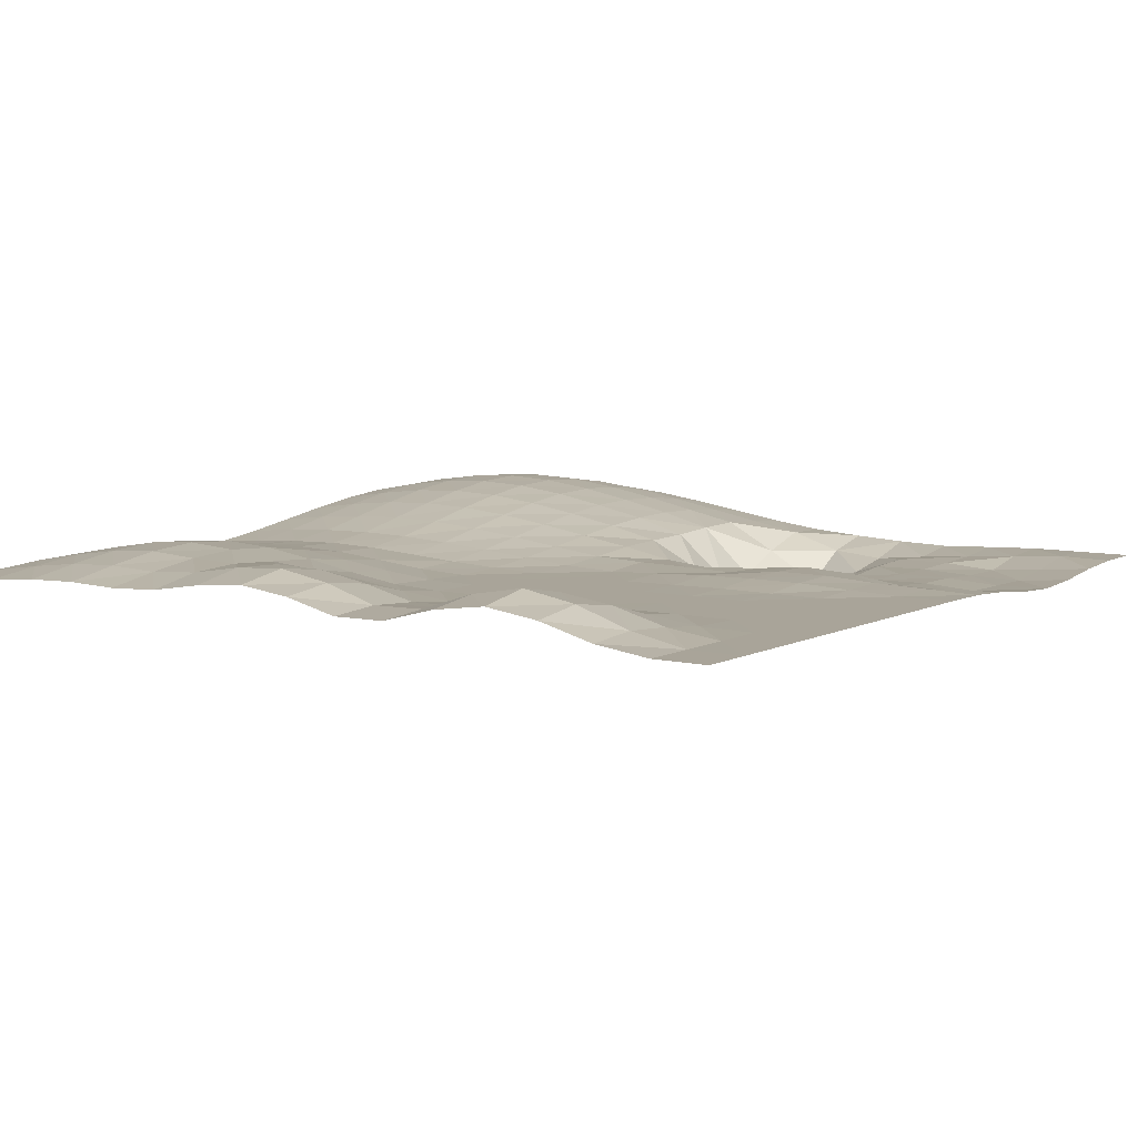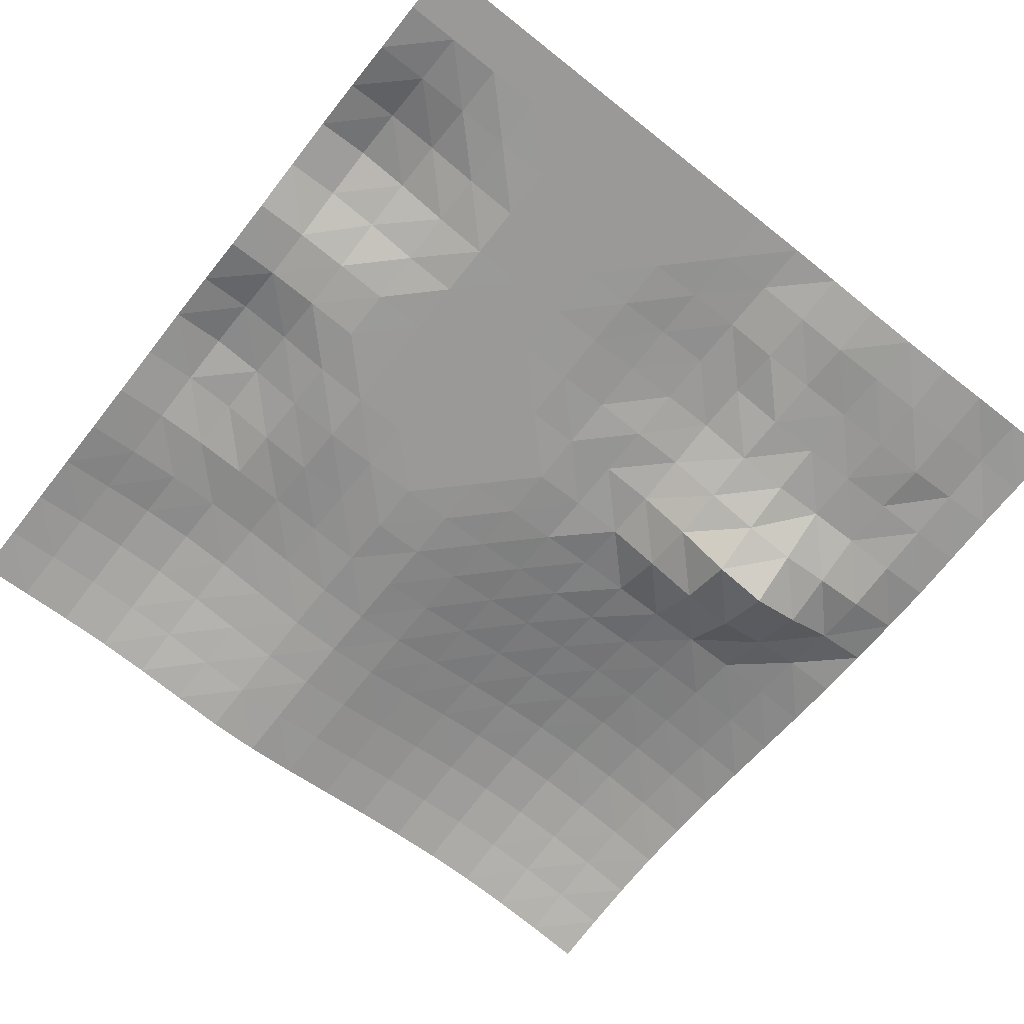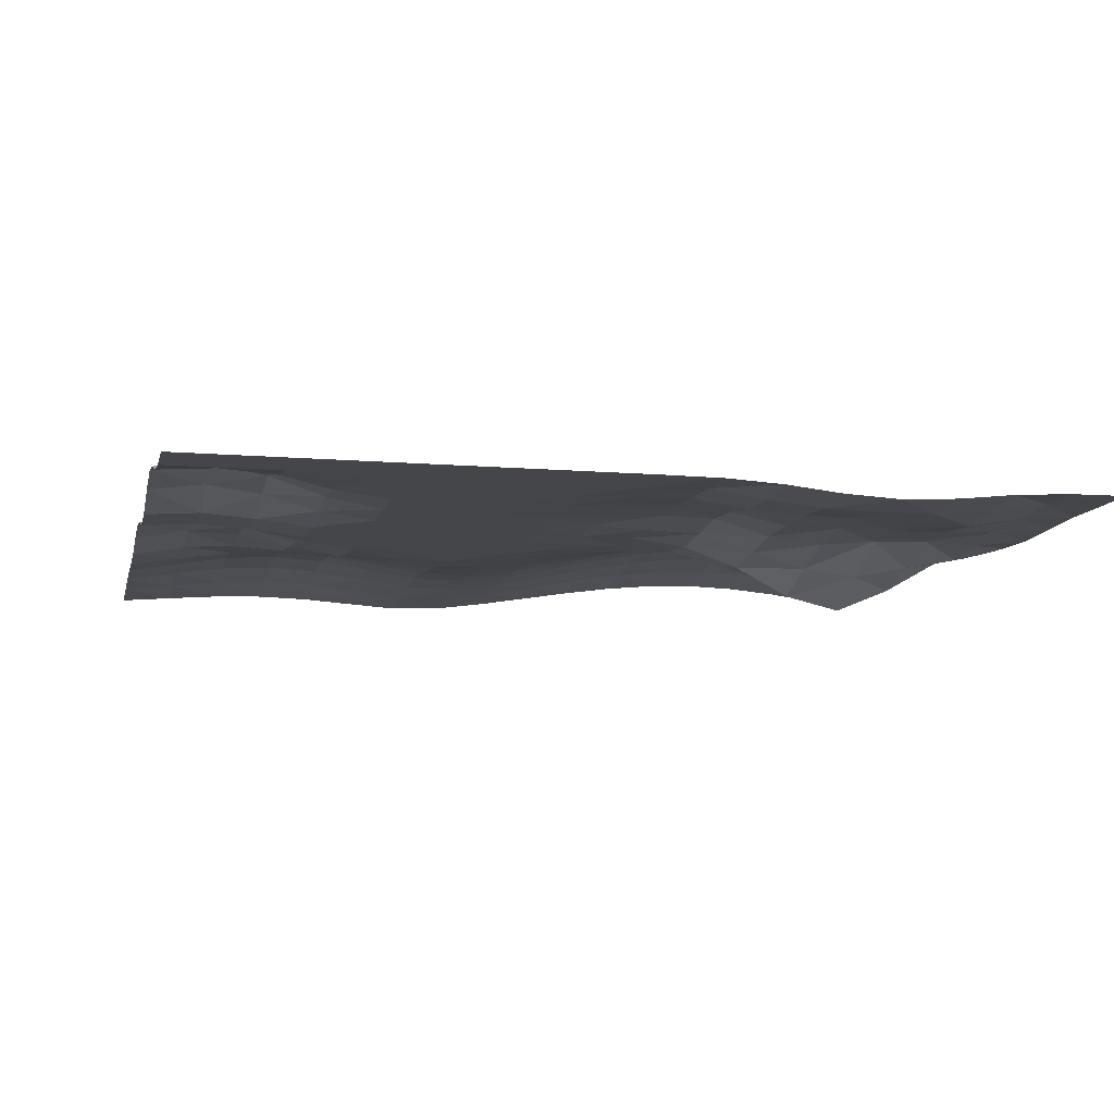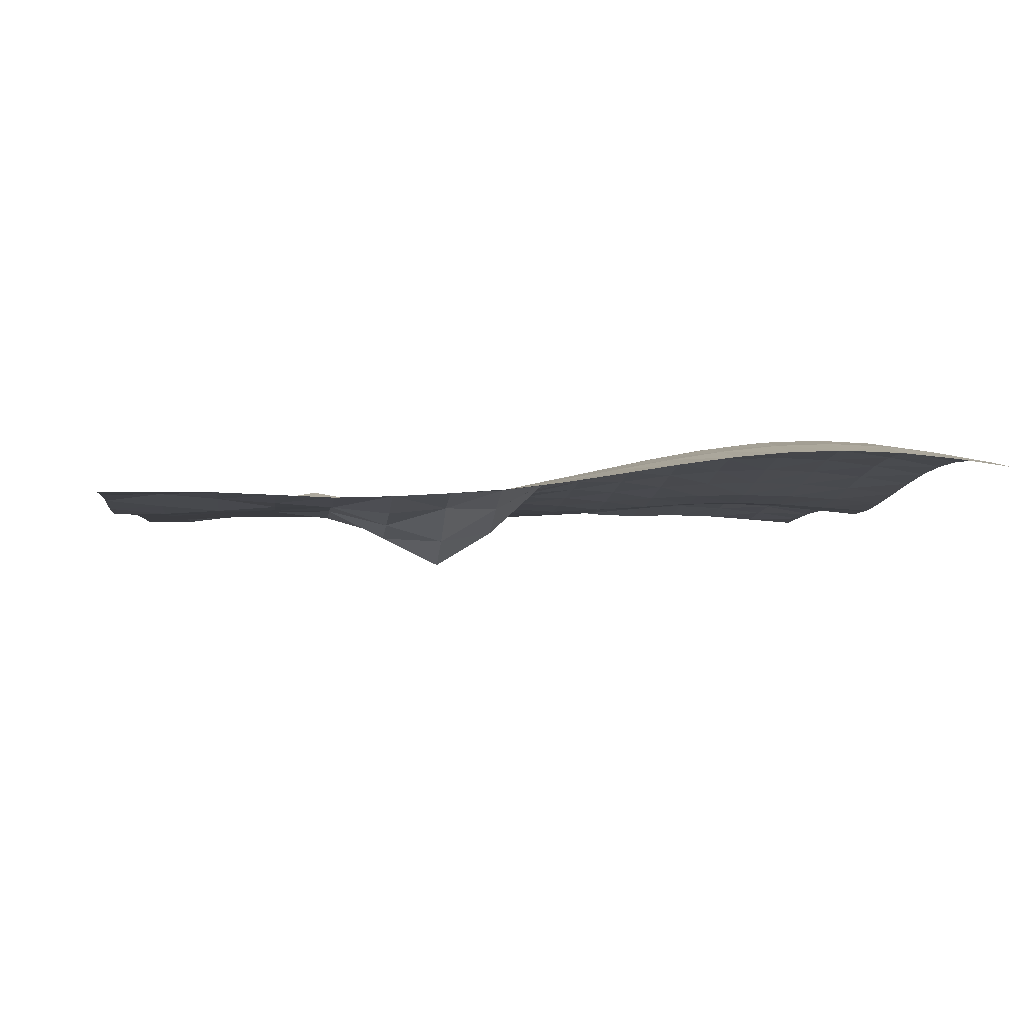
<metadata>
{"format":"obj","ext":"obj","renderer":"f3d","projection":"perspective","resolution":1024,"background":"white","views":[{"elev":7.2,"azim":-55.2,"up":"+Y"},{"elev":-69.1,"azim":-38.4,"up":"+Y"},{"elev":-9.6,"azim":-12.7,"up":"+Y"},{"elev":-2.1,"azim":83.3,"up":"+Y"}]}
</metadata>
<code>
v -1 0 1
v -1 0.00454 -1
v 1 0.06615 -1
v 1 0 1
v 3.3e-05 0.02629 -1
v -1 0.04387 -3.4e-05
v -3.3e-05 0 1
v 1 0.02629 3.3e-05
v 0 0.005431 -0
v -0.5 0.02364 -1
v 0.5 0.09529 -1
v -1 0.06499 0.5
v -1 0.02364 -0.5
v -0.5 0 1
v 0.5 -0.02845 1
v 1 0.09529 -0.5
v 1 -0.009714 0.5
v 0.5 0.03379 1.7e-05
v -1.7e-05 0.01125 0.5
v -0.5 -0 -1.7e-05
v 1.7e-05 0.04353 -0.5
v 0.5 -0.03741 0.5
v -0.5 0.00019 0.5
v 0.5 0.1335 -0.5
v -0.5 0.06323 -0.5
v -0.75 0.02364 -1
v -0.25 0.005514 -1
v 0.75 0.09529 -1
v 0.25 0.06615 -1
v -1 0.016 0.75
v -1 0.016 0.25
v -1 0.02364 -0.75
v -1 0.04824 -0.25
v -0.75 0 1
v -0.25 0 1
v 0.75 -0.00836 1
v 0.25 -0.00836 1
v 1 0.09529 -0.75
v 1 0.06615 -0.25
v 1 0.000217 0.75
v 1 0.000895 0.25
v 0.75 0.04349 2.5e-05
v 0.25 0.02623 8e-06
v -8e-06 0.004455 0.25
v -2.5e-05 0.0046 0.75
v -0.75 0.04387 -2.5e-05
v -0.25 -0 -8e-06
v 2.5e-05 0.04353 -0.75
v 8e-06 0.02629 -0.25
v 0.75 -0.02027 0.5
v 0.5 -0.02266 0.75
v 0.25 0.01198 0.5
v 0.5 -0.1195 0.25
v -0.25 0 0.5
v -0.5 0 0.75
v -0.75 0.06499 0.5
v -0.5 0 0.25
v 0.75 0.1335 -0.5
v 0.5 0.09529 -0.25
v 0.25 0.09529 -0.5
v 0.5 0.1335 -0.75
v -0.25 0.02906 -0.5
v -0.5 0.02364 -0.25
v -0.75 0.06323 -0.5
v -0.5 0.06323 -0.75
v 0.75 -0.02975 0.75
v 0.25 -0.01285 0.75
v 0.75 -0.0974 0.25
v 0.25 -0.01011 0.25
v -0.25 0 0.75
v -0.75 0.016 0.75
v -0.25 0 0.25
v -0.75 0.016 0.25
v 0.75 0.09529 -0.25
v 0.25 0.06615 -0.25
v 0.75 0.1335 -0.75
v 0.25 0.09529 -0.75
v -0.25 0.005514 -0.25
v -0.75 0.06708 -0.25
v -0.25 0.02906 -0.75
v -0.75 0.06323 -0.75
v -0.875 0.01451 -1
v -0.625 0.02727 -1
v -0.125 0.01016 -1
v -0.375 0.01451 -1
v 0.875 0.0835 -1
v 0.625 0.09949 -1
v 0.125 0.04605 -1
v 0.375 0.0835 -1
v -1 0 0.875
v -1 0.04852 0.625
v -1 0.01446 0.125
v -1 0.04852 0.375
v -1 0.01451 -0.875
v -1 0.02727 -0.625
v -1 0.05876 -0.125
v -1 0.02894 -0.375
v -0.875 0 1
v -0.625 0 1
v -0.375 0 1
v -0.125 0 1
v 0.875 -0.001108 1
v 0.625 -0.02182 1
v 0.375 -0.02182 1
v 0.125 -0.001108 1
v 1 0.0835 -0.875
v 1 0.09949 -0.625
v 1 0.04605 -0.125
v 1 0.0835 -0.375
v 1 0 0.875
v 1 -0.004551 0.625
v 1 0.01016 0.125
v 1 -0.006099 0.375
v 0.875 0.03648 2.9e-05
v 0.625 0.04043 2.1e-05
v 0.125 0.01508 4e-06
v 0.375 0.03069 1.2e-05
v -1.3e-05 0.009622 0.375
v -4e-06 0.000242 0.125
v -2.1e-05 0.01039 0.625
v -2.9e-05 0 0.875
v -0.875 0.05876 -2.9e-05
v -0.625 0.01446 -2.1e-05
v -0.375 -0 -1.3e-05
v -0.125 0.000242 -4e-06
v 2.9e-05 0.03648 -0.875
v 2.1e-05 0.04605 -0.625
v 4e-06 0.01508 -0.125
v 1.3e-05 0.03648 -0.375
v 0.625 -0.02538 0.5
v 0.875 -0.02616 0.5
v 0.5 -0.02265 0.625
v 0.5 -0.0308 0.875
v 0.125 0.01421 0.5
v 0.375 -0.02398 0.5
v 0.5 -0.073 0.375
v 0.5 -0.06662 0.125
v -0.125 0.002397 0.5
v -0.375 0 0.5
v -0.5 0 0.875
v -0.5 0 0.625
v -0.875 0.08633 0.5
v -0.625 0.02451 0.5
v -0.5 0 0.125
v -0.5 0 0.375
v 0.875 0.1178 -0.5
v 0.625 0.1393 -0.5
v 0.5 0.06941 -0.125
v 0.5 0.1178 -0.375
v 0.125 0.06941 -0.5
v 0.375 0.1178 -0.5
v 0.5 0.1393 -0.625
v 0.5 0.1178 -0.875
v -0.375 0.04524 -0.5
v -0.125 0.02707 -0.5
v -0.5 0.04524 -0.375
v -0.5 0.006223 -0.125
v -0.625 0.07046 -0.5
v -0.875 0.04542 -0.5
v -0.5 0.07046 -0.625
v -0.5 0.04524 -0.875
v 0.875 -0.008199 0.75
v 0.75 -0.01988 0.875
v 0.625 -0.02943 0.75
v 0.75 -0.02072 0.625
v 0.375 -0.02109 0.75
v 0.25 -0.01601 0.875
v 0.125 0.006344 0.75
v 0.25 0.004618 0.625
v 0.875 -0.0267 0.25
v 0.75 -0.06122 0.375
v 0.625 -0.1493 0.25
v 0.75 -0.02354 0.125
v 0.375 -0.0541 0.25
v 0.25 9e-06 0.375
v 0.125 0.0066 0.25
v 0.25 0.002131 0.125
v -0.125 0 0.75
v -0.25 0 0.875
v -0.375 0 0.75
v -0.25 0 0.625
v -0.625 0.001684 0.75
v -0.75 0 0.875
v -0.875 0.02451 0.75
v -0.75 0.04852 0.625
v -0.125 0 0.25
v -0.25 0 0.375
v -0.375 0 0.25
v -0.25 0 0.125
v -0.625 0.001684 0.25
v -0.75 0.04852 0.375
v -0.875 0.02465 0.25
v -0.75 0.01446 0.125
v 0.875 0.0835 -0.25
v 0.75 0.06941 -0.125
v 0.625 0.09949 -0.25
v 0.75 0.1178 -0.375
v 0.375 0.0835 -0.25
v 0.25 0.04605 -0.125
v 0.125 0.04605 -0.25
v 0.25 0.0835 -0.375
v 0.875 0.1178 -0.75
v 0.75 0.1393 -0.625
v 0.625 0.1393 -0.75
v 0.75 0.1178 -0.875
v 0.375 0.1178 -0.75
v 0.25 0.09949 -0.625
v 0.125 0.06941 -0.75
v 0.25 0.0835 -0.875
v -0.125 0.01016 -0.25
v -0.25 -0 -0.125
v -0.375 0.01451 -0.25
v -0.25 0.01783 -0.375
v -0.625 0.04169 -0.25
v -0.75 0.06445 -0.125
v -0.875 0.07269 -0.25
v -0.75 0.05964 -0.375
v -0.125 0.02707 -0.75
v -0.25 0.03352 -0.625
v -0.375 0.04524 -0.75
v -0.25 0.01783 -0.875
v -0.625 0.07046 -0.75
v -0.75 0.07046 -0.625
v -0.875 0.04524 -0.75
v -0.75 0.04524 -0.875
v 0.875 0.001527 0.875
v 0.625 -0.03262 0.875
v 0.875 -0.01691 0.625
v 0.625 -0.02355 0.625
v 0.375 -0.02947 0.875
v 0.125 0.002535 0.875
v 0.375 -0.02239 0.625
v 0.125 0.01369 0.625
v 0.875 -0.03878 0.375
v 0.625 -0.08791 0.375
v 0.875 0.01351 0.125
v 0.625 -0.07447 0.125
v 0.375 -0.04036 0.375
v 0.125 0.003324 0.375
v 0.375 -0.03157 0.125
v 0.125 0.009601 0.125
v -0.125 0 0.875
v -0.375 0 0.875
v -0.125 0.000976 0.625
v -0.375 0 0.625
v -0.625 0 0.875
v -0.875 0.00019 0.875
v -0.625 0.016 0.625
v -0.875 0.06499 0.625
v -0.125 0.000976 0.375
v -0.375 0 0.375
v -0.125 0 0.125
v -0.375 0 0.125
v -0.625 0.016 0.375
v -0.875 0.06499 0.375
v -0.625 0.001523 0.125
v -0.875 0.02235 0.125
v 0.875 0.05994 -0.125
v 0.625 0.07277 -0.125
v 0.875 0.1038 -0.375
v 0.625 0.1228 -0.375
v 0.375 0.05994 -0.125
v 0.125 0.03014 -0.125
v 0.375 0.1038 -0.375
v 0.125 0.05994 -0.375
v 0.875 0.1228 -0.625
v 0.625 0.1455 -0.625
v 0.875 0.1038 -0.875
v 0.625 0.1228 -0.875
v 0.375 0.1228 -0.625
v 0.125 0.07277 -0.625
v 0.375 0.1038 -0.875
v 0.125 0.05994 -0.875
v -0.125 0.003967 -0.125
v -0.375 0.002192 -0.125
v -0.125 0.01865 -0.375
v -0.375 0.03123 -0.375
v -0.625 0.0299 -0.125
v -0.875 0.07989 -0.125
v -0.625 0.05225 -0.375
v -0.875 0.05326 -0.375
v -0.125 0.03047 -0.625
v -0.375 0.05073 -0.625
v -0.125 0.01865 -0.875
v -0.375 0.03123 -0.875
v -0.625 0.07875 -0.625
v -0.875 0.05073 -0.625
v -0.625 0.05073 -0.875
v -0.875 0.03123 -0.875
f 94 289 82
f 94 82 2
f 289 225 26
f 289 26 82
f 32 224 289
f 32 289 94
f 224 81 225
f 224 225 289
f 225 288 83
f 225 83 26
f 288 161 83
f 161 10 83
f 81 222 288
f 81 288 225
f 222 65 288
f 65 161 288
f 95 287 224
f 95 224 32
f 287 223 81
f 287 81 224
f 13 159 95
f 159 287 95
f 159 64 287
f 64 223 287
f 223 286 222
f 223 222 81
f 286 160 222
f 160 65 222
f 64 158 223
f 158 286 223
f 158 25 160
f 158 160 286
f 161 285 10
f 285 85 10
f 285 221 85
f 221 27 85
f 65 220 161
f 220 285 161
f 220 80 285
f 80 221 285
f 221 284 84
f 221 84 27
f 284 126 5
f 284 5 84
f 80 218 221
f 218 284 221
f 218 48 126
f 218 126 284
f 160 283 65
f 283 220 65
f 283 219 220
f 219 80 220
f 25 154 283
f 25 283 160
f 154 62 219
f 154 219 283
f 219 282 80
f 282 218 80
f 282 127 48
f 282 48 218
f 62 155 282
f 62 282 219
f 155 21 282
f 21 127 282
f 97 281 159
f 97 159 13
f 281 217 64
f 281 64 159
f 33 216 281
f 33 281 97
f 216 79 217
f 216 217 281
f 217 280 158
f 217 158 64
f 280 156 25
f 280 25 158
f 79 214 280
f 79 280 217
f 214 63 156
f 214 156 280
f 96 279 216
f 96 216 33
f 279 215 216
f 215 79 216
f 6 122 96
f 122 279 96
f 122 46 215
f 122 215 279
f 215 278 214
f 215 214 79
f 278 157 63
f 278 63 214
f 46 123 278
f 46 278 215
f 123 20 157
f 123 157 278
f 156 277 154
f 156 154 25
f 277 213 62
f 277 62 154
f 63 212 277
f 63 277 156
f 212 78 213
f 212 213 277
f 213 276 155
f 213 155 62
f 276 129 155
f 129 21 155
f 78 210 213
f 210 276 213
f 210 49 276
f 49 129 276
f 157 275 212
f 157 212 63
f 275 211 78
f 275 78 212
f 20 124 275
f 20 275 157
f 124 47 211
f 124 211 275
f 211 274 78
f 274 210 78
f 274 128 210
f 128 49 210
f 47 125 211
f 125 274 211
f 125 9 274
f 9 128 274
f 126 273 88
f 126 88 5
f 273 209 29
f 273 29 88
f 48 208 273
f 48 273 126
f 208 77 209
f 208 209 273
f 209 272 89
f 209 89 29
f 272 153 11
f 272 11 89
f 77 206 272
f 77 272 209
f 206 61 153
f 206 153 272
f 127 271 208
f 127 208 48
f 271 207 77
f 271 77 208
f 21 150 127
f 150 271 127
f 150 60 271
f 60 207 271
f 207 270 206
f 207 206 77
f 270 152 61
f 270 61 206
f 60 151 207
f 151 270 207
f 151 24 270
f 24 152 270
f 153 269 87
f 153 87 11
f 269 205 87
f 205 28 87
f 61 204 269
f 61 269 153
f 204 76 269
f 76 205 269
f 205 268 28
f 268 86 28
f 268 106 86
f 106 3 86
f 76 202 205
f 202 268 205
f 202 38 268
f 38 106 268
f 152 267 204
f 152 204 61
f 267 203 204
f 203 76 204
f 24 147 152
f 147 267 152
f 147 58 203
f 147 203 267
f 203 266 76
f 266 202 76
f 266 107 202
f 107 38 202
f 58 146 266
f 58 266 203
f 146 16 107
f 146 107 266
f 129 265 21
f 265 150 21
f 265 201 150
f 201 60 150
f 49 200 129
f 200 265 129
f 200 75 265
f 75 201 265
f 201 264 60
f 264 151 60
f 264 149 151
f 149 24 151
f 75 198 201
f 198 264 201
f 198 59 264
f 59 149 264
f 128 263 49
f 263 200 49
f 263 199 200
f 199 75 200
f 9 116 128
f 116 263 128
f 116 43 263
f 43 199 263
f 199 262 75
f 262 198 75
f 262 148 198
f 148 59 198
f 43 117 199
f 117 262 199
f 117 18 262
f 18 148 262
f 149 261 24
f 261 147 24
f 261 197 58
f 261 58 147
f 59 196 149
f 196 261 149
f 196 74 197
f 196 197 261
f 197 260 146
f 197 146 58
f 260 109 16
f 260 16 146
f 74 194 260
f 74 260 197
f 194 39 109
f 194 109 260
f 148 259 59
f 259 196 59
f 259 195 74
f 259 74 196
f 18 115 148
f 115 259 148
f 115 42 195
f 115 195 259
f 195 258 194
f 195 194 74
f 258 108 39
f 258 39 194
f 42 114 258
f 42 258 195
f 114 8 108
f 114 108 258
f 92 257 6
f 257 122 6
f 257 193 46
f 257 46 122
f 31 192 257
f 31 257 92
f 192 73 257
f 73 193 257
f 193 256 123
f 193 123 46
f 256 144 20
f 256 20 123
f 73 190 193
f 190 256 193
f 190 57 256
f 57 144 256
f 93 255 192
f 93 192 31
f 255 191 192
f 191 73 192
f 12 142 255
f 12 255 93
f 142 56 255
f 56 191 255
f 191 254 73
f 254 190 73
f 254 145 190
f 145 57 190
f 56 143 191
f 143 254 191
f 143 23 254
f 23 145 254
f 144 253 124
f 144 124 20
f 253 189 47
f 253 47 124
f 57 188 253
f 57 253 144
f 188 72 189
f 188 189 253
f 189 252 47
f 252 125 47
f 252 119 125
f 119 9 125
f 72 186 252
f 72 252 189
f 186 44 119
f 186 119 252
f 145 251 188
f 145 188 57
f 251 187 72
f 251 72 188
f 23 139 145
f 139 251 145
f 139 54 187
f 139 187 251
f 187 250 186
f 187 186 72
f 250 118 44
f 250 44 186
f 54 138 250
f 54 250 187
f 138 19 118
f 138 118 250
f 91 249 12
f 249 142 12
f 249 185 56
f 249 56 142
f 30 184 91
f 184 249 91
f 184 71 185
f 184 185 249
f 185 248 143
f 185 143 56
f 248 141 23
f 248 23 143
f 71 182 248
f 71 248 185
f 182 55 141
f 182 141 248
f 90 247 30
f 247 184 30
f 247 183 71
f 247 71 184
f 1 98 247
f 1 247 90
f 98 34 183
f 98 183 247
f 183 246 182
f 183 182 71
f 246 140 55
f 246 55 182
f 34 99 183
f 99 246 183
f 99 14 140
f 99 140 246
f 141 245 139
f 141 139 23
f 245 181 54
f 245 54 139
f 55 180 245
f 55 245 141
f 180 70 181
f 180 181 245
f 181 244 54
f 244 138 54
f 244 120 138
f 120 19 138
f 70 178 181
f 178 244 181
f 178 45 244
f 45 120 244
f 140 243 55
f 243 180 55
f 243 179 70
f 243 70 180
f 14 100 243
f 14 243 140
f 100 35 179
f 100 179 243
f 179 242 178
f 179 178 70
f 242 121 178
f 121 45 178
f 35 101 242
f 35 242 179
f 101 7 121
f 101 121 242
f 119 241 9
f 241 116 9
f 241 177 116
f 177 43 116
f 44 176 241
f 44 241 119
f 176 69 177
f 176 177 241
f 177 240 117
f 177 117 43
f 240 137 18
f 240 18 117
f 69 174 240
f 69 240 177
f 174 53 137
f 174 137 240
f 118 239 44
f 239 176 44
f 239 175 176
f 175 69 176
f 19 134 118
f 134 239 118
f 134 52 239
f 52 175 239
f 175 238 69
f 238 174 69
f 238 136 174
f 136 53 174
f 52 135 175
f 135 238 175
f 135 22 238
f 22 136 238
f 137 237 115
f 137 115 18
f 237 173 115
f 173 42 115
f 53 172 237
f 53 237 137
f 172 68 237
f 68 173 237
f 173 236 42
f 236 114 42
f 236 112 8
f 236 8 114
f 68 170 173
f 170 236 173
f 170 41 236
f 41 112 236
f 136 235 53
f 235 172 53
f 235 171 68
f 235 68 172
f 22 130 136
f 130 235 136
f 130 50 171
f 130 171 235
f 171 234 170
f 171 170 68
f 234 113 170
f 113 41 170
f 50 131 234
f 50 234 171
f 131 17 113
f 131 113 234
f 120 233 19
f 233 134 19
f 233 169 52
f 233 52 134
f 45 168 120
f 168 233 120
f 168 67 169
f 168 169 233
f 169 232 135
f 169 135 52
f 232 132 135
f 132 22 135
f 67 166 232
f 67 232 169
f 166 51 232
f 51 132 232
f 121 231 45
f 231 168 45
f 231 167 67
f 231 67 168
f 7 105 121
f 105 231 121
f 105 37 231
f 37 167 231
f 167 230 166
f 167 166 67
f 230 133 51
f 230 51 166
f 37 104 167
f 104 230 167
f 104 15 230
f 15 133 230
f 132 229 130
f 132 130 22
f 229 165 50
f 229 50 130
f 51 164 229
f 51 229 132
f 164 66 229
f 66 165 229
f 165 228 50
f 228 131 50
f 228 111 17
f 228 17 131
f 66 162 165
f 162 228 165
f 162 40 111
f 162 111 228
f 133 227 164
f 133 164 51
f 227 163 66
f 227 66 164
f 15 103 227
f 15 227 133
f 103 36 163
f 103 163 227
f 163 226 162
f 163 162 66
f 226 110 40
f 226 40 162
f 36 102 226
f 36 226 163
f 102 4 110
f 102 110 226

</code>
